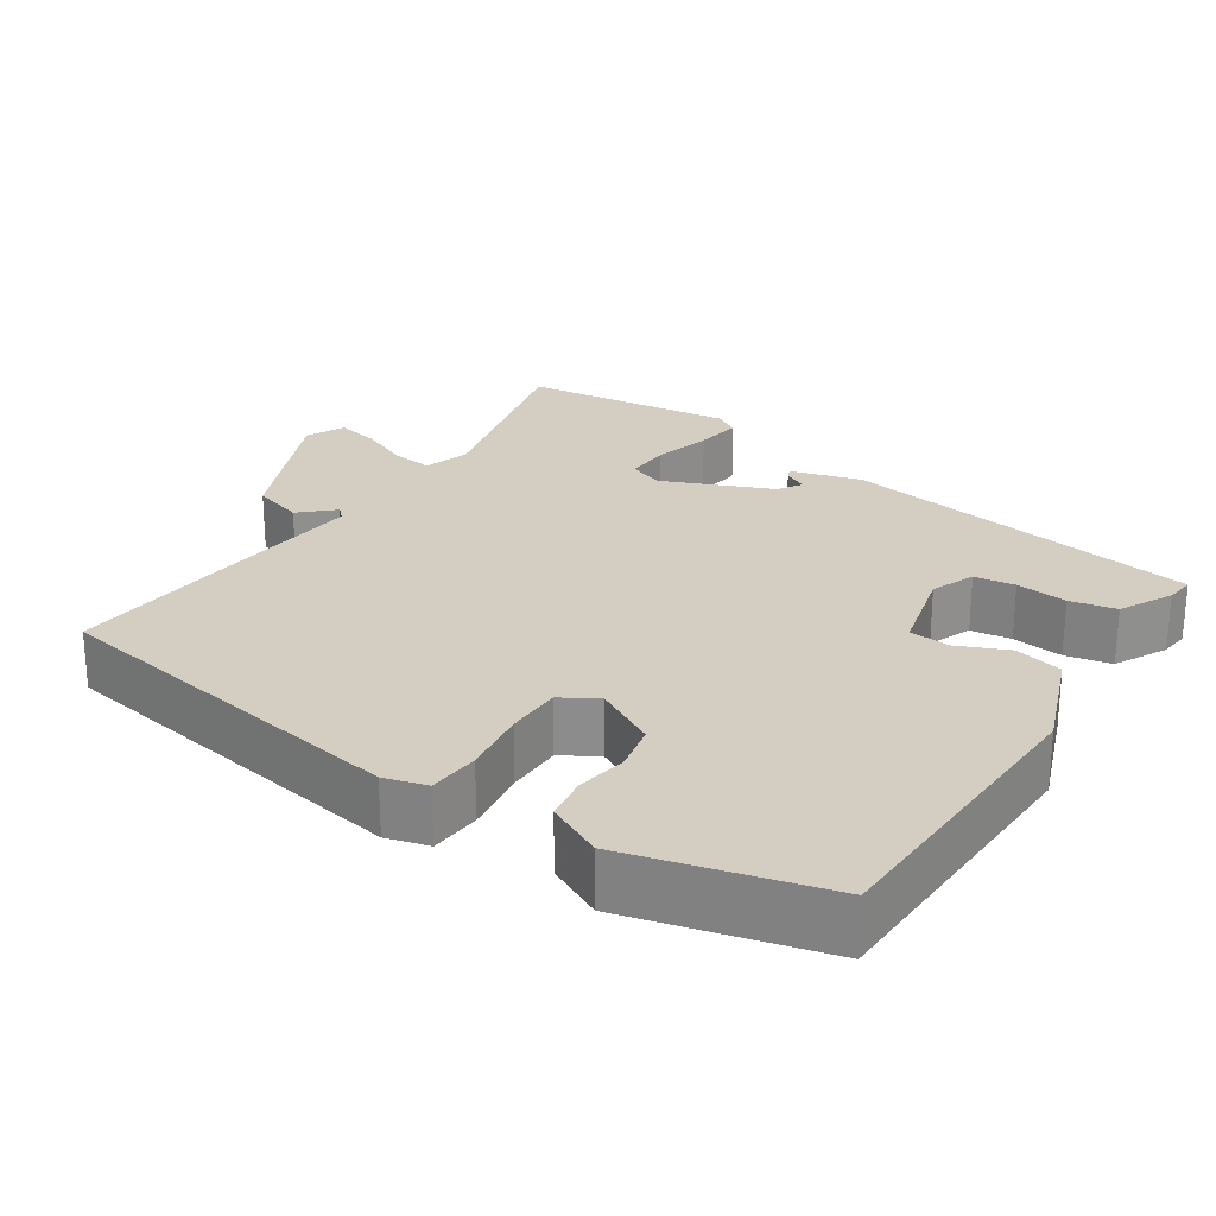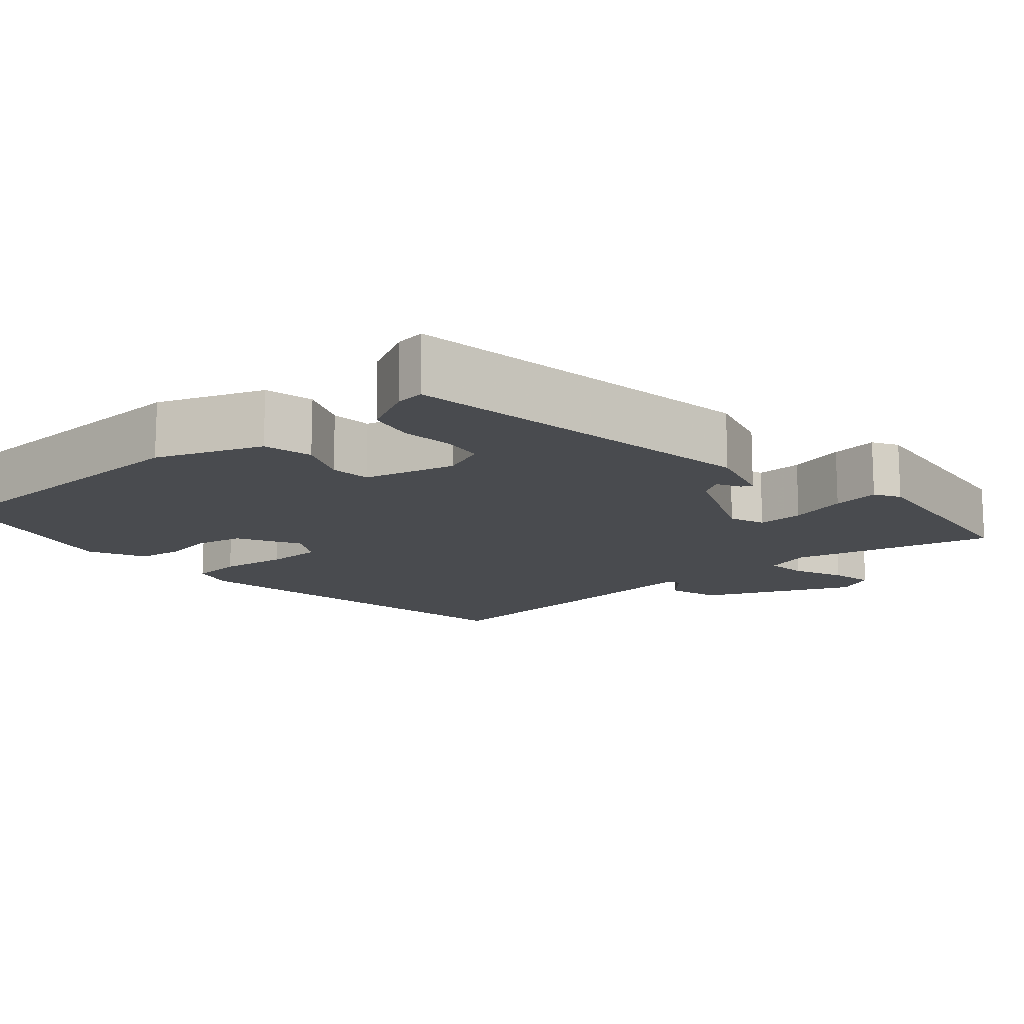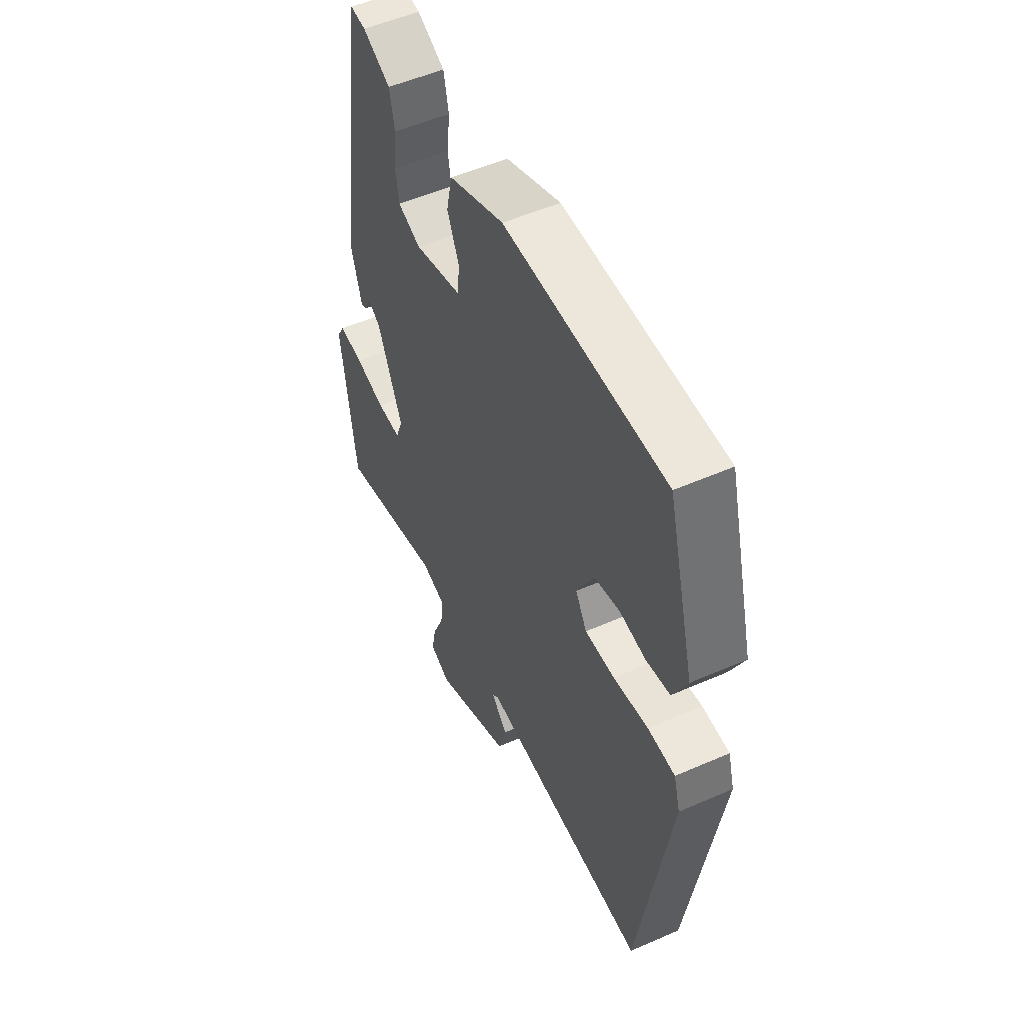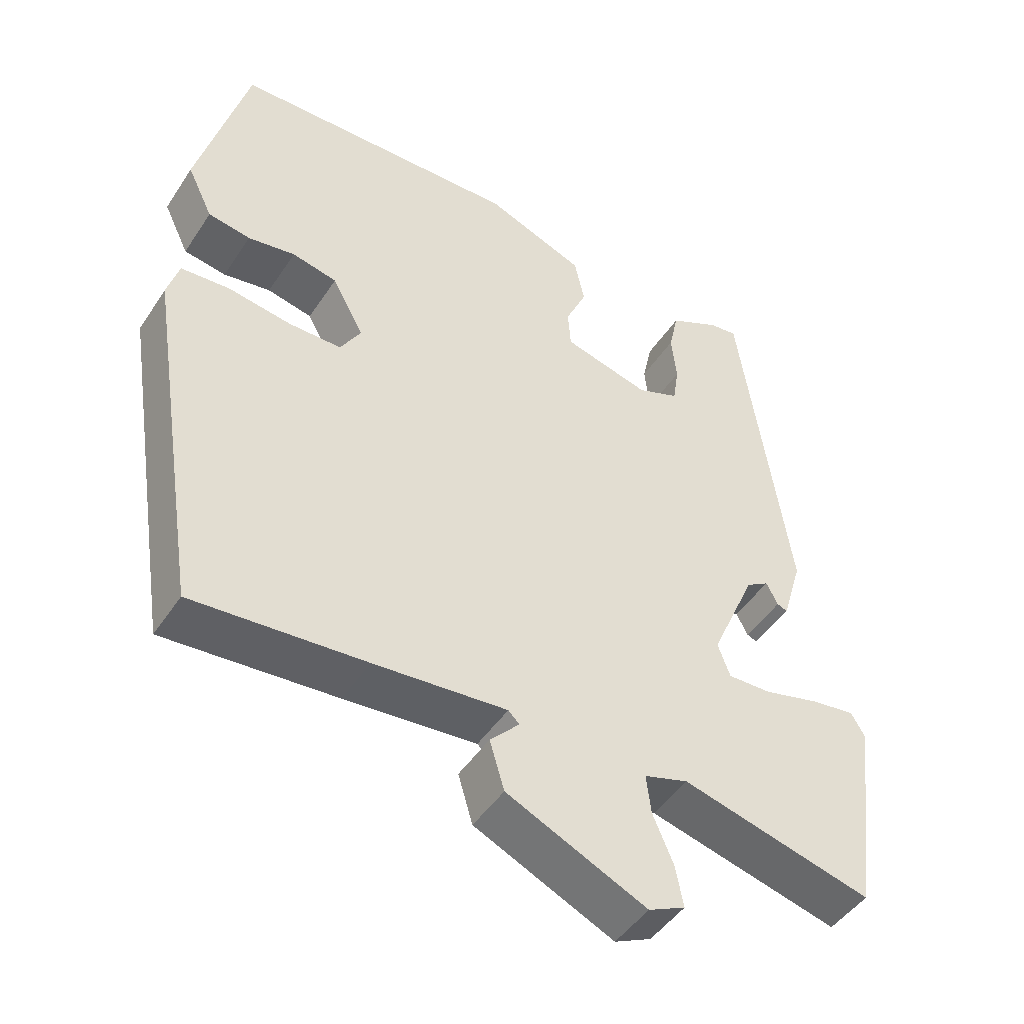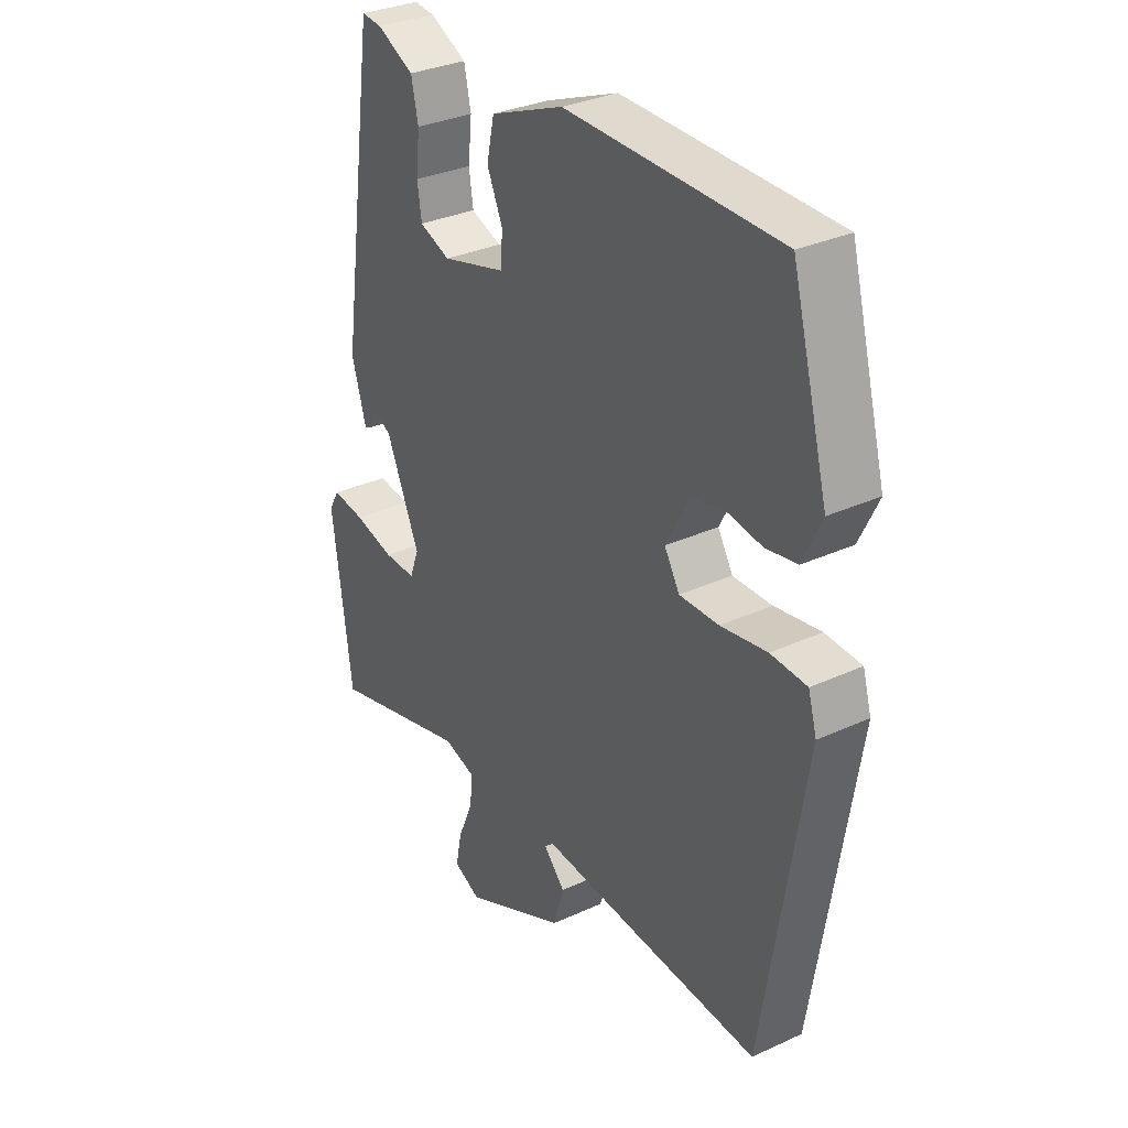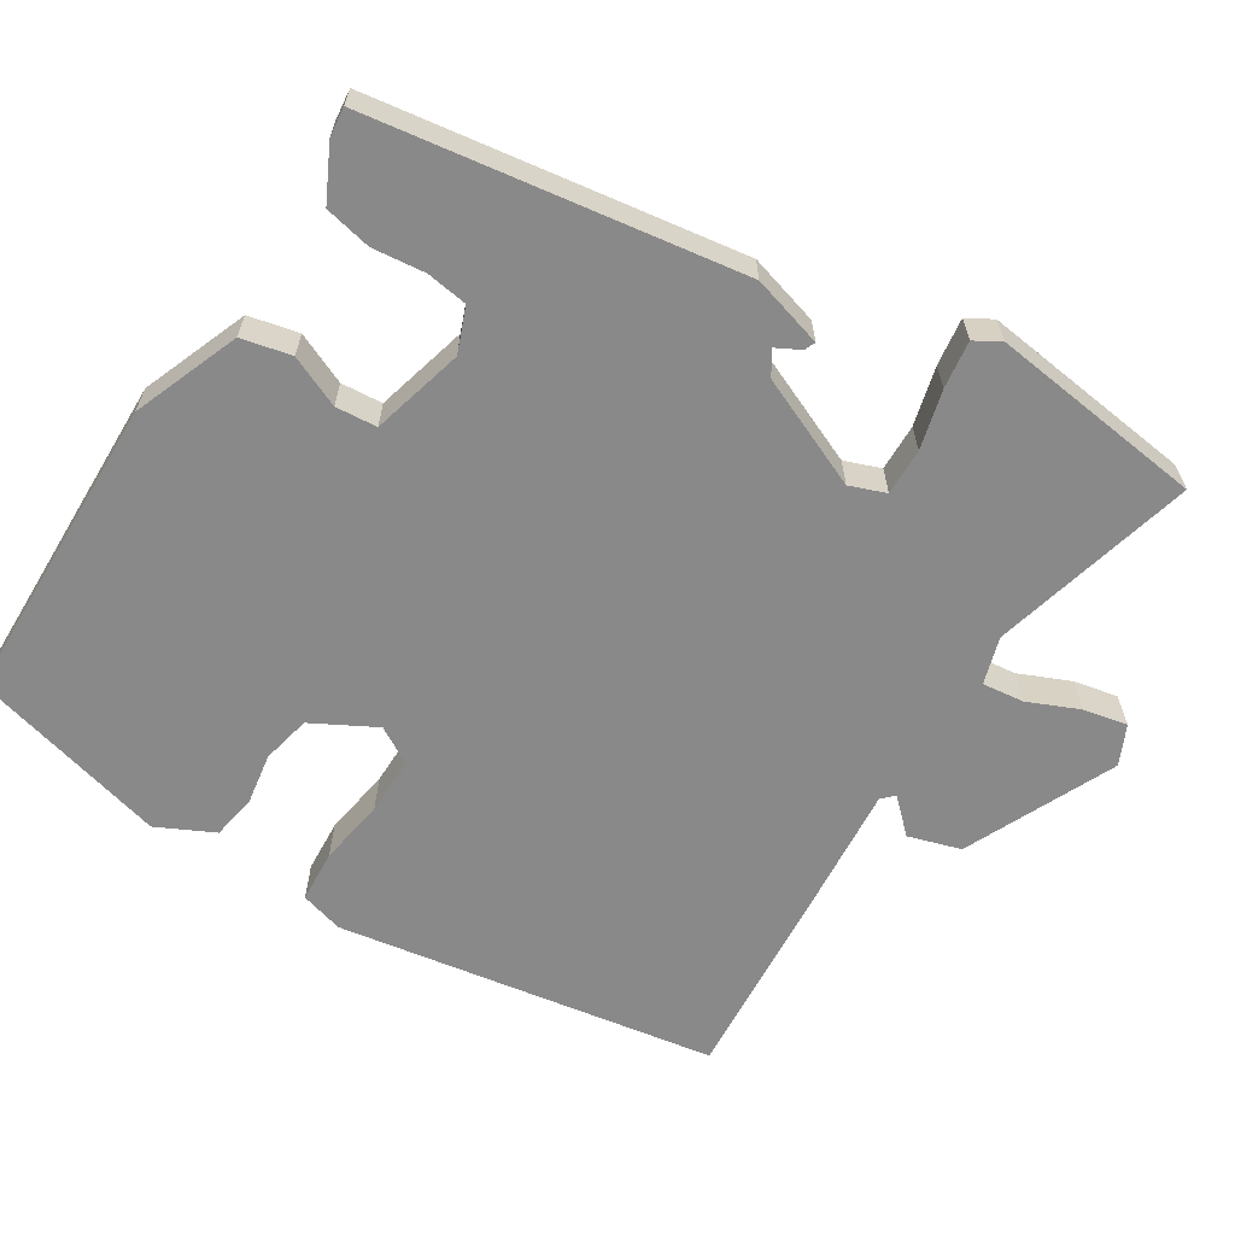
<metadata>
{"format":"obj","ext":"obj","renderer":"f3d","projection":"perspective","resolution":1024,"background":"white","views":[{"elev":25.2,"azim":-55.8,"up":"+Y"},{"elev":-14.1,"azim":41.8,"up":"+Y"},{"elev":52.8,"azim":-115.2,"up":"+Z"},{"elev":-46.5,"azim":-31.6,"up":"+Z"},{"elev":31.9,"azim":-122.9,"up":"+Z"},{"elev":-63.3,"azim":58.2,"up":"+Y"}]}
</metadata>
<code>
v 0.391 0.07 0.463
v 0.459 0.07 -0.009
v 0.432 0.07 -0.1
v 0.418 0.07 -0.094
v 0.402 0.07 -0.063
v 0.371 0.07 -0.082
v 0.309 0.07 -0.223
v 0.326 0.07 -0.269
v 0.386 0.07 -0.268
v 0.461 0.07 -0.249
v 0.522 0.07 -0.241
v 0.541 0.07 -0.274
v 0.505 0.07 -0.549
v 0.244 0.07 -0.48
v 0.184 0.07 -0.498
v 0.19 0.07 -0.551
v 0.218 0.07 -0.617
v 0.229 0.07 -0.673
v 0.179 0.07 -0.696
v -0.012 0.07 -0.607
v -0.032 0.07 -0.54
v 0.008 0.07 -0.498
v -0.007 0.07 -0.483
v -0.189 0.07 -0.497
v -0.425 0.07 -0.513
v -0.502 0.07 -0.027
v -0.486 0.07 0.028
v -0.419 0.07 0.032
v -0.333 0.07 0.018
v -0.26 0.07 0.017
v -0.232 0.07 0.064
v -0.275 0.07 0.145
v -0.337 0.07 0.159
v -0.402 0.07 0.149
v -0.46 0.07 0.159
v -0.495 0.07 0.232
v -0.427 0.07 0.485
v -0.03 0.07 0.491
v 0.106 0.07 0.437
v 0.12 0.07 0.373
v 0.091 0.07 0.308
v 0.095 0.07 0.255
v 0.213 0.07 0.223
v 0.27 0.07 0.245
v 0.278 0.07 0.298
v 0.271 0.07 0.365
v 0.284 0.07 0.425
v 0.353 0.07 0.459
v 0.391 0 0.463
v 0.459 0 -0.009
v 0.432 0 -0.1
v 0.418 0 -0.094
v 0.402 0 -0.063
v 0.371 0 -0.082
v 0.309 0 -0.223
v 0.326 0 -0.269
v 0.386 0 -0.268
v 0.461 0 -0.249
v 0.522 0 -0.241
v 0.541 0 -0.274
v 0.505 0 -0.549
v 0.244 0 -0.48
v 0.184 0 -0.498
v 0.19 0 -0.551
v 0.218 0 -0.617
v 0.229 0 -0.673
v 0.179 0 -0.696
v -0.012 0 -0.607
v -0.032 0 -0.54
v 0.008 0 -0.498
v -0.007 0 -0.483
v -0.189 0 -0.497
v -0.425 0 -0.513
v -0.502 0 -0.027
v -0.486 0 0.028
v -0.419 0 0.032
v -0.333 0 0.018
v -0.26 0 0.017
v -0.232 0 0.064
v -0.275 0 0.145
v -0.337 0 0.159
v -0.402 0 0.149
v -0.46 0 0.159
v -0.495 0 0.232
v -0.427 0 0.485
v -0.03 0 0.491
v 0.106 0 0.437
v 0.12 0 0.373
v 0.091 0 0.308
v 0.095 0 0.255
v 0.213 0 0.223
v 0.27 0 0.245
v 0.278 0 0.298
v 0.271 0 0.365
v 0.284 0 0.425
v 0.353 0 0.459
f 3 4 5
f 2 3 5
f 1 2 5
f 48 1 5
f 47 48 5
f 46 47 5
f 45 46 5
f 44 45 5 6
f 43 44 6 7
f 42 43 7
f 39 40 41
f 38 39 41
f 37 38 41
f 36 37 41
f 35 36 41
f 34 35 41
f 33 34 41
f 32 33 41 42
f 42 7 8
f 32 42 8
f 31 32 8
f 27 28 29
f 26 27 29
f 25 26 29
f 24 25 29
f 23 24 29
f 23 29 30
f 30 31 8
f 23 30 8
f 22 23 8
f 20 21 22
f 19 20 22
f 18 19 22
f 17 18 22
f 16 17 22
f 12 13 14
f 11 12 14
f 10 11 14
f 9 10 14
f 9 14 15
f 8 9 15
f 22 8 15
f 15 16 22
f 53 52 51
f 53 51 50
f 53 50 49
f 53 49 96
f 53 96 95
f 53 95 94
f 53 94 93
f 54 53 93 92
f 55 54 92 91
f 55 91 90
f 89 88 87
f 89 87 86
f 89 86 85
f 89 85 84
f 89 84 83
f 89 83 82
f 89 82 81
f 90 89 81 80
f 56 55 90
f 56 90 80
f 56 80 79
f 77 76 75
f 77 75 74
f 77 74 73
f 77 73 72
f 77 72 71
f 78 77 71
f 56 79 78
f 56 78 71
f 56 71 70
f 70 69 68
f 70 68 67
f 70 67 66
f 70 66 65
f 70 65 64
f 62 61 60
f 62 60 59
f 62 59 58
f 62 58 57
f 63 62 57
f 63 57 56
f 63 56 70
f 70 64 63
f 1 49 50 2
f 2 50 51 3
f 3 51 52 4
f 4 52 53 5
f 5 53 54 6
f 6 54 55 7
f 7 55 56 8
f 8 56 57 9
f 9 57 58 10
f 10 58 59 11
f 11 59 60 12
f 12 60 61 13
f 13 61 62 14
f 14 62 63 15
f 15 63 64 16
f 16 64 65 17
f 17 65 66 18
f 18 66 67 19
f 19 67 68 20
f 20 68 69 21
f 21 69 70 22
f 22 70 71 23
f 23 71 72 24
f 24 72 73 25
f 25 73 74 26
f 26 74 75 27
f 27 75 76 28
f 28 76 77 29
f 29 77 78 30
f 30 78 79 31
f 31 79 80 32
f 32 80 81 33
f 33 81 82 34
f 34 82 83 35
f 35 83 84 36
f 36 84 85 37
f 37 85 86 38
f 38 86 87 39
f 39 87 88 40
f 40 88 89 41
f 41 89 90 42
f 42 90 91 43
f 43 91 92 44
f 44 92 93 45
f 45 93 94 46
f 46 94 95 47
f 47 95 96 48
f 48 96 49 1

</code>
